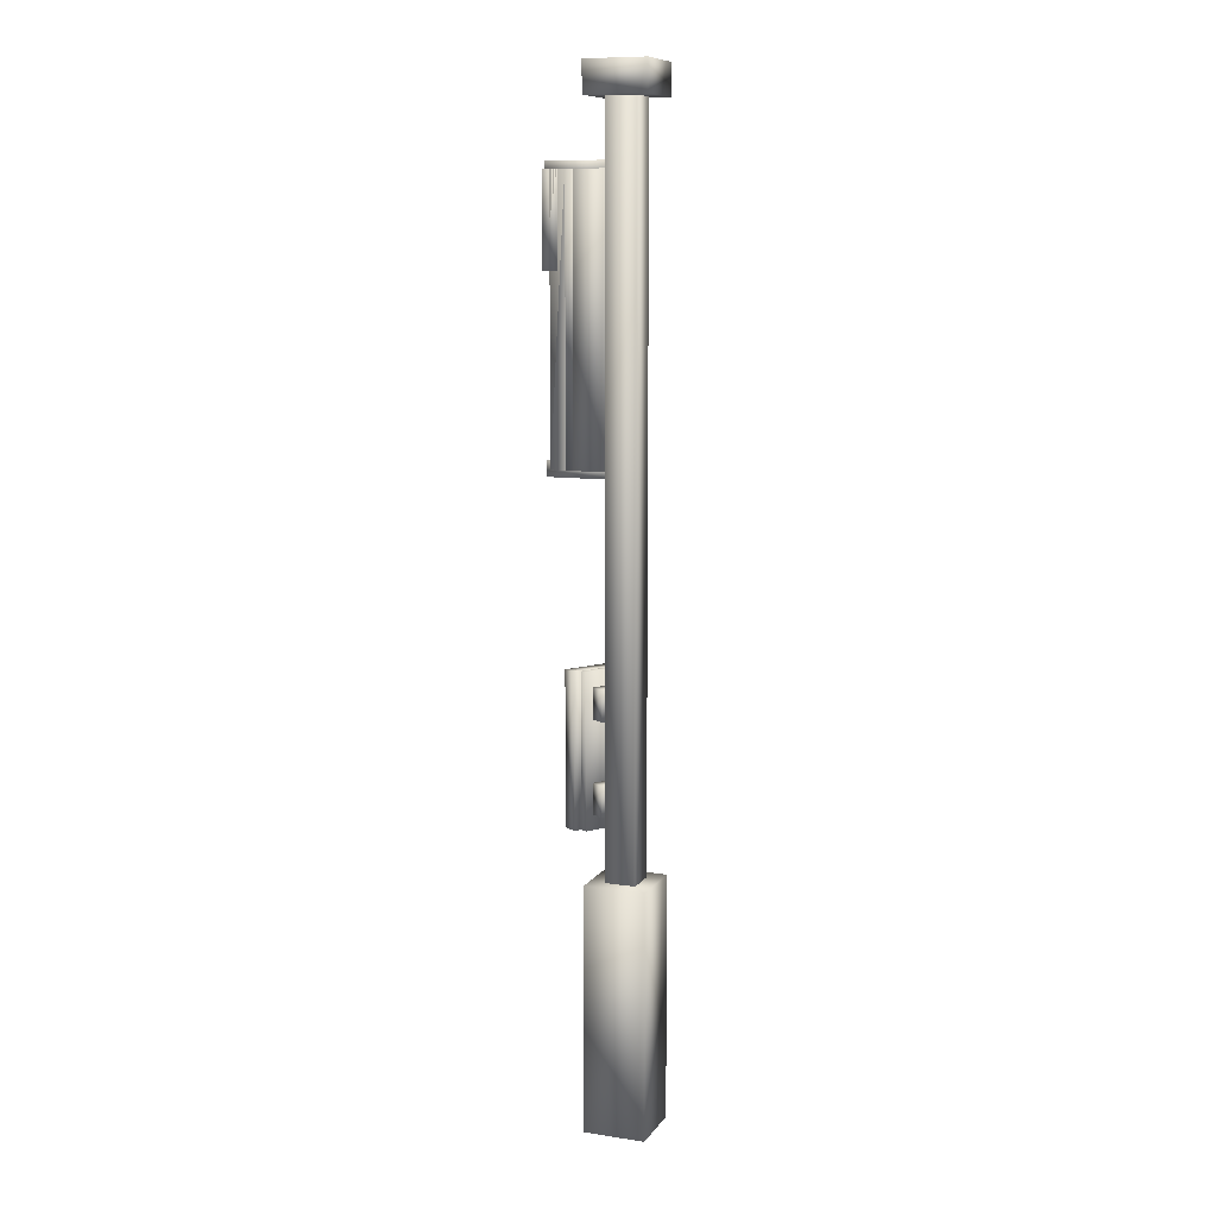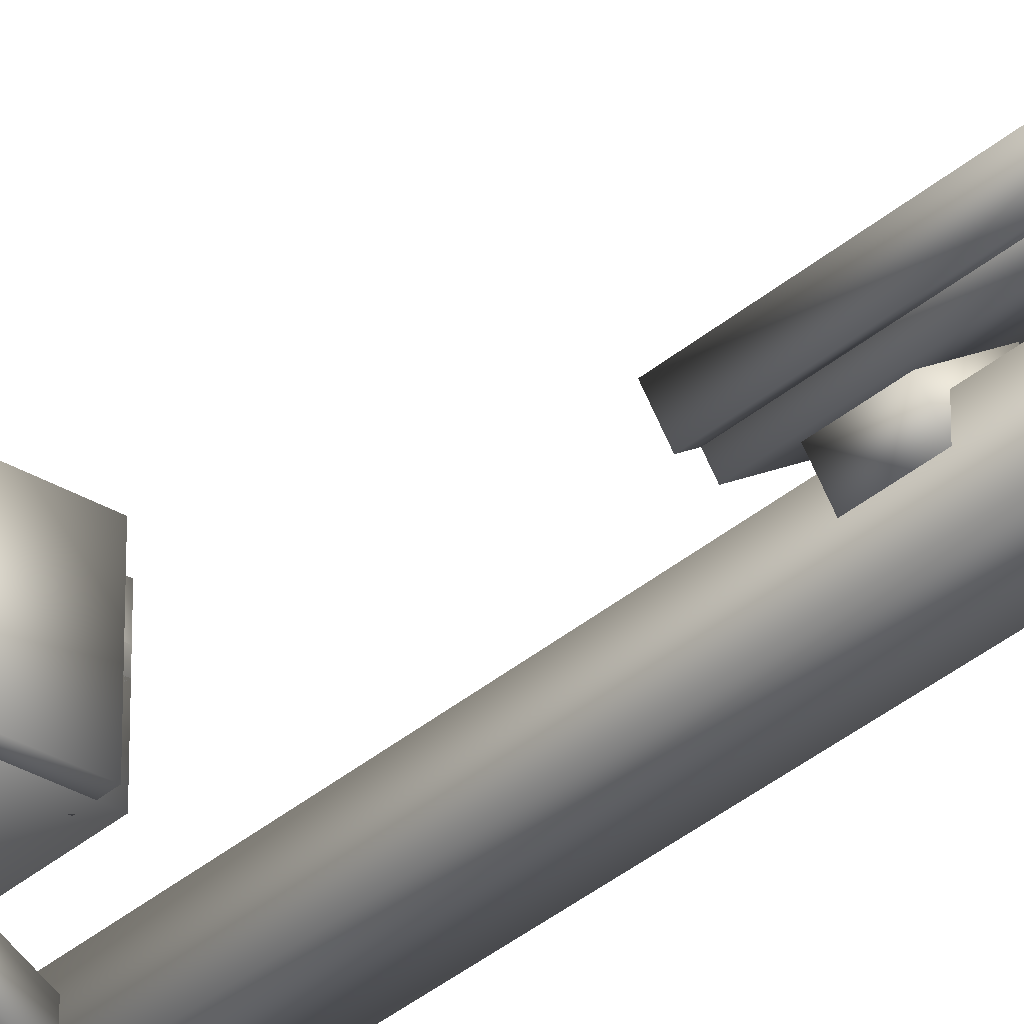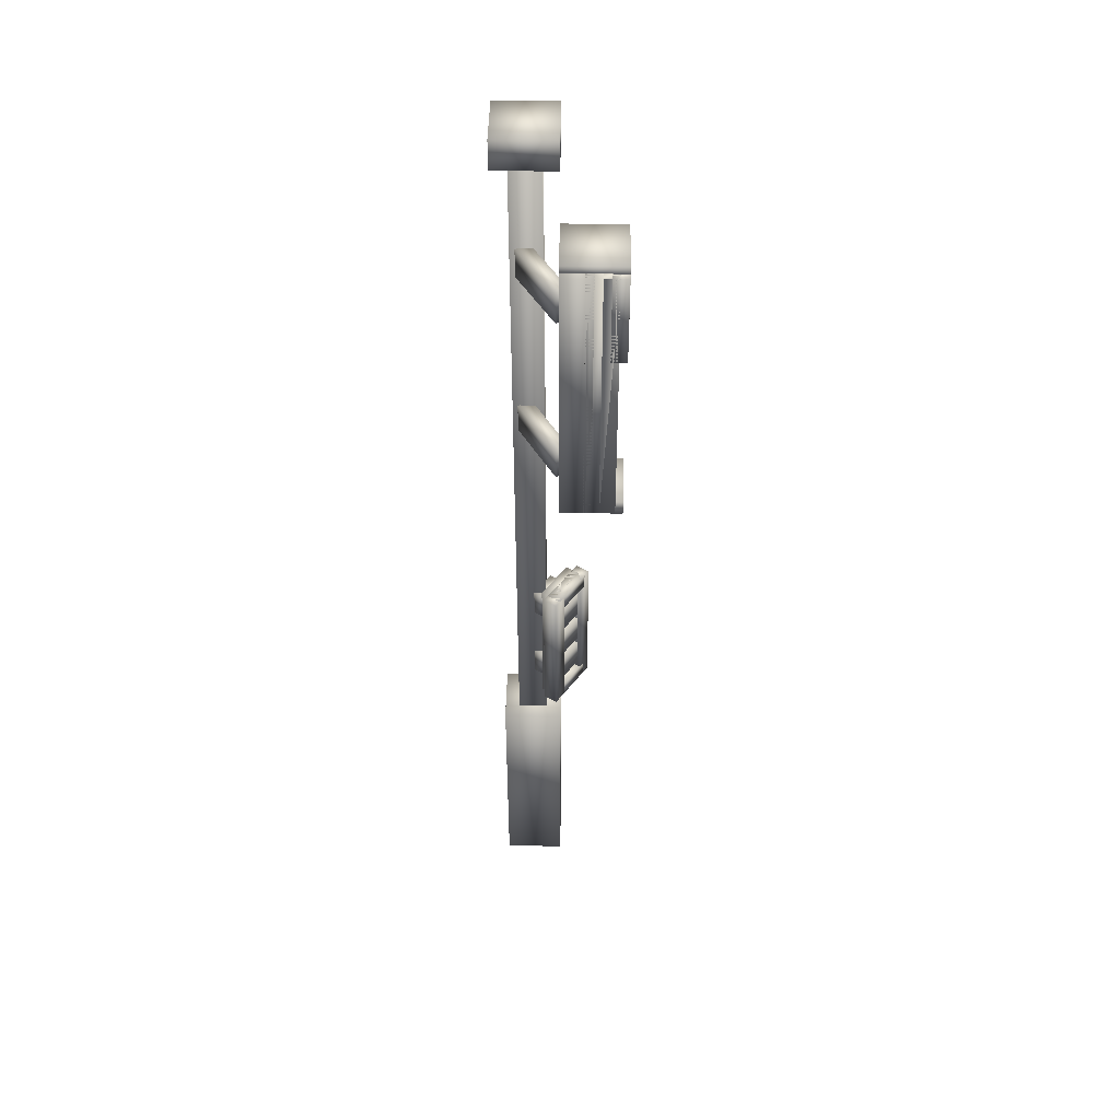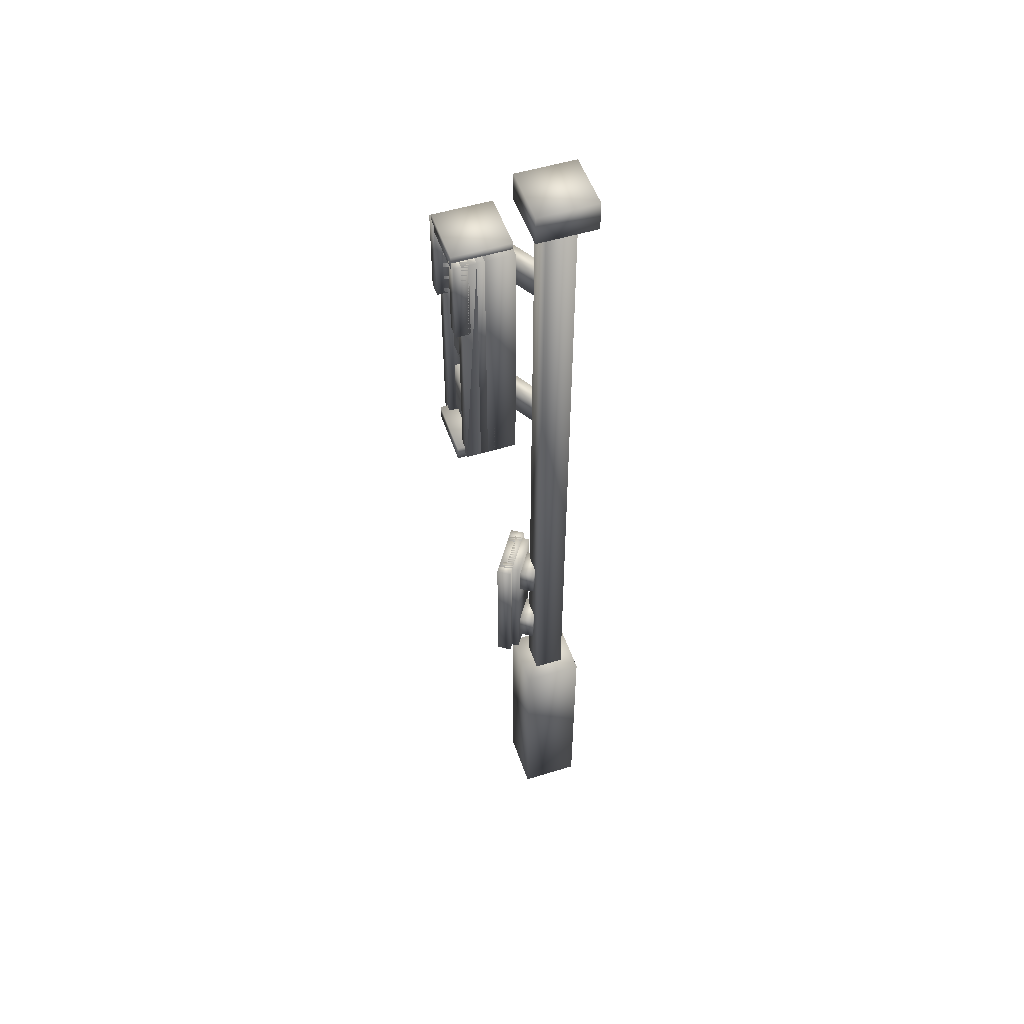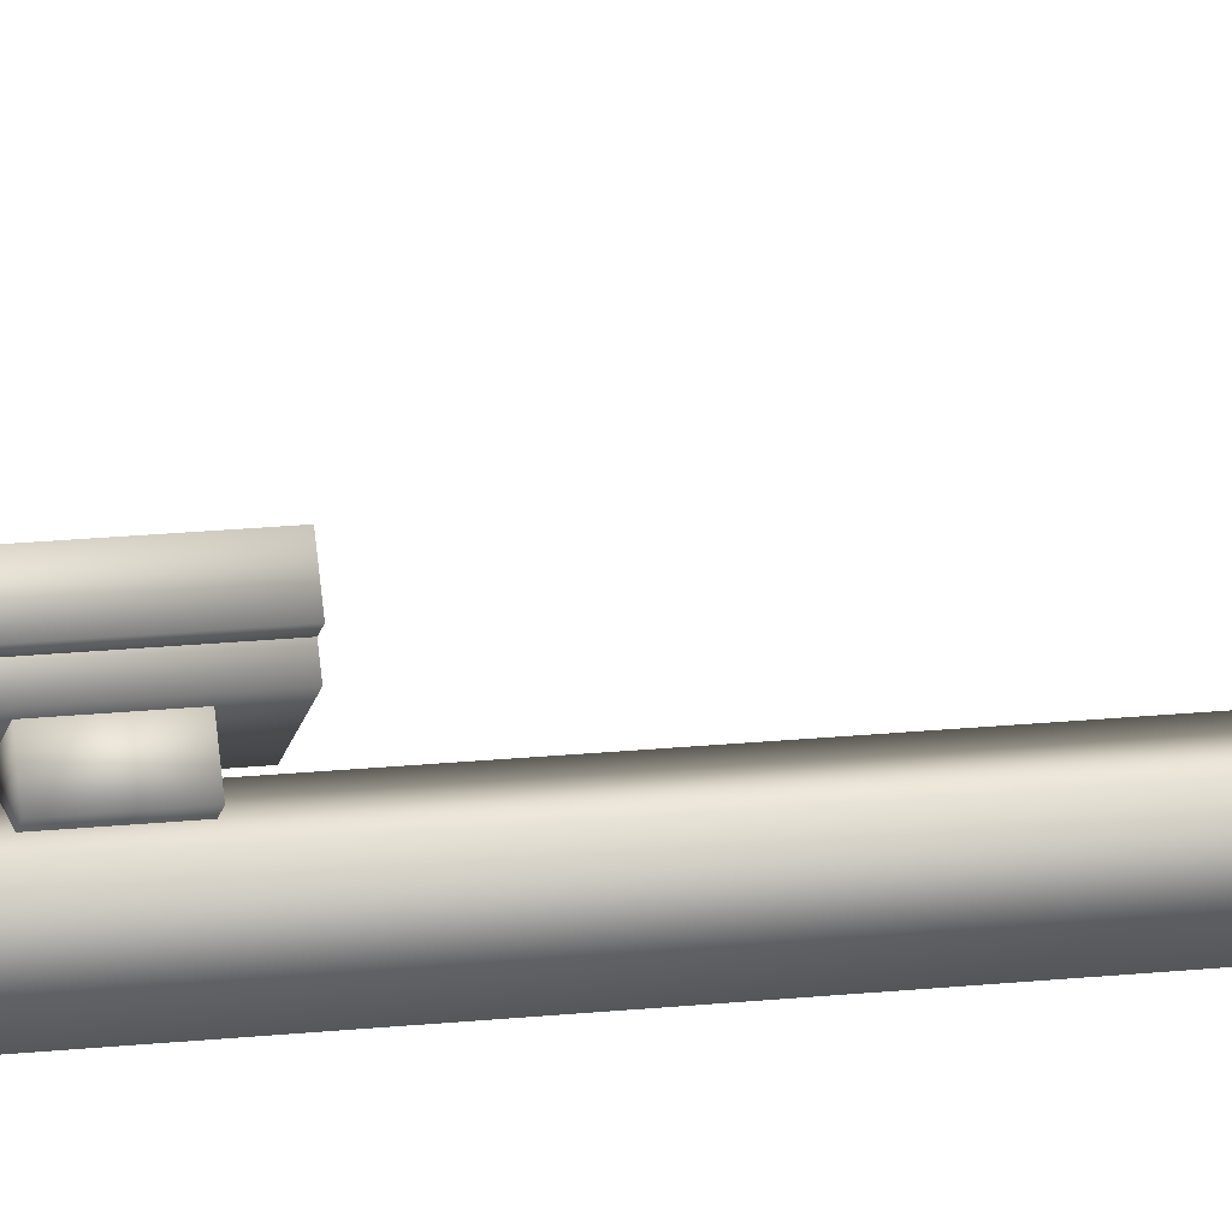
<metadata>
{"format":"obj","ext":"obj","renderer":"f3d","projection":"perspective","resolution":1024,"background":"white","views":[{"elev":10.2,"azim":111.0,"up":"+Y"},{"elev":-32.7,"azim":-39.6,"up":"+Z"},{"elev":45.4,"azim":-88.9,"up":"+Y"},{"elev":52.2,"azim":71.5,"up":"+Y"},{"elev":18.1,"azim":78.2,"up":"+Z"}]}
</metadata>
<code>
v  0.125 1 0.125
v  -0.125 0 0.125
v  0.125 0 0.125
v  -0.125 1 0.125
v  -0.125 1 -0.125
v  0.125 0 -0.125
v  -0.125 0 -0.125
v  0.125 1 -0.125
v  0.0625 4 0.0625
v  -0.0625 0.375 0.0625
v  0.0625 0.375 0.0625
v  -0.0625 4 0.0625
v  -0.0625 4 -0.0625
v  0.0625 0.375 -0.0625
v  -0.0625 0.375 -0.0625
v  0.0625 4 -0.0625
v  0.125 4.062 0.125
v  -0.125 3.938 0.125
v  0.125 3.938 0.125
v  -0.125 4.062 0.125
v  -0.125 4.062 -0.125
v  0.125 3.938 -0.125
v  -0.125 3.938 -0.125
v  0.125 4.062 -0.125
v  -0.0938 3.688 0.2813
v  -0.4063 2.562 0.2813
v  -0.0938 2.562 0.2813
v  -0.4063 3.688 0.2813
v  -0.4063 3.688 0.2188
v  -0.0938 2.562 0.2188
v  -0.4063 2.562 0.2188
v  -0.0938 3.688 0.2188
v  -0.3438 3.625 0.25
v  -0.1563 3.375 0.25
v  -0.3438 3.375 0.25
v  -0.1563 3.625 0.25
v  -0.1563 3.375 0.3125
v  -0.1563 3.625 0.3125
v  -0.3438 3.625 0.3125
v  -0.3438 3.375 0.3125
v  -0.3438 3.25 0.25
v  -0.1563 3 0.25
v  -0.3438 3 0.25
v  -0.1563 3.25 0.25
v  -0.1563 3 0.3125
v  -0.1563 3.25 0.3125
v  -0.3438 3.25 0.3125
v  -0.3438 3 0.3125
v  -0.3438 2.875 0.25
v  -0.1563 2.625 0.25
v  -0.3438 2.625 0.25
v  -0.1563 2.875 0.25
v  -0.1563 2.625 0.3125
v  -0.1563 2.875 0.3125
v  -0.3438 2.875 0.3125
v  -0.3438 2.625 0.3125
v  -0.3438 3.688 0.3438
v  -0.4063 2.562 0.3438
v  -0.3438 2.562 0.3438
v  -0.4063 3.688 0.3438
v  -0.3438 2.562 0.2813
v  -0.3438 3.688 0.2813
v  -0.0938 3.688 0.3438
v  -0.1563 2.562 0.3438
v  -0.0938 2.562 0.3438
v  -0.1563 3.688 0.3438
v  -0.1563 3.688 0.2813
v  -0.1563 2.562 0.2813
v  -0.125 3.719 0.375
v  -0.375 3.656 0.375
v  -0.125 3.656 0.375
v  -0.375 3.719 0.375
v  -0.375 3.719 0.125
v  -0.125 3.656 0.125
v  -0.375 3.656 0.125
v  -0.125 3.719 0.125
v  -0.125 2.594 0.375
v  -0.375 2.531 0.375
v  -0.125 2.531 0.375
v  -0.375 2.594 0.375
v  -0.375 2.594 0.125
v  -0.125 2.531 0.125
v  -0.375 2.531 0.125
v  -0.125 2.594 0.125
v  -0.0938 3.688 0.25
v  -0.4063 2.562 0.25
v  -0.0938 2.562 0.25
v  -0.4063 3.688 0.25
v  -0.4063 3.688 0.125
v  -0.0938 2.562 0.125
v  -0.4063 2.562 0.125
v  -0.0938 3.688 0.125
v  -0.3438 3.688 0.375
v  -0.4063 3.312 0.375
v  -0.3438 3.312 0.375
v  -0.4063 3.688 0.375
v  -0.4063 3.688 0.3125
v  -0.3438 3.312 0.3125
v  -0.4063 3.312 0.3125
v  -0.3438 3.688 0.3125
v  -0.0938 3.688 0.375
v  -0.1563 3.312 0.375
v  -0.0938 3.312 0.375
v  -0.1563 3.688 0.375
v  -0.1563 3.688 0.3125
v  -0.0938 3.312 0.3125
v  -0.1563 3.312 0.3125
v  -0.0938 3.688 0.3125
v  -0.0362 2.812 0.0124
v  -0.3079 2.688 0.1669
v  -0.0362 2.688 0.0124
v  -0.3079 2.812 0.1669
v  -0.3388 2.812 0.1126
v  -0.0671 2.688 -0.0419
v  -0.3388 2.688 0.1126
v  -0.0671 2.812 -0.0419
v  -0.0362 3.562 0.0124
v  -0.3079 3.438 0.1669
v  -0.0362 3.438 0.0124
v  -0.3079 3.562 0.1669
v  -0.3388 3.562 0.1126
v  -0.0671 3.438 -0.0419
v  -0.3388 3.438 0.1126
v  -0.0671 3.562 -0.0419
v  -0.0013 1.812 0.2026
v  -0.158 1.188 0.0997
v  -0.0013 1.188 0.2026
v  -0.158 1.812 0.0997
v  -0.1237 1.812 0.0474
v  0.033 1.188 0.1503
v  -0.1237 1.188 0.0474
v  0.033 1.812 0.1503
v  0.0077 1.812 0.2458
v  -0.0445 1.188 0.2115
v  0.0077 1.188 0.2458
v  -0.0445 1.812 0.2115
v  -0.0102 1.812 0.1593
v  0.042 1.188 0.1936
v  -0.0102 1.188 0.1593
v  0.042 1.812 0.1936
v  -0.149 1.812 0.143
v  -0.2013 1.188 0.1087
v  -0.149 1.188 0.143
v  -0.2013 1.812 0.1087
v  -0.167 1.812 0.0564
v  -0.1148 1.188 0.0907
v  -0.167 1.188 0.0564
v  -0.1148 1.812 0.0907
v  -0.0184 1.812 0.2287
v  -0.1752 1.75 0.1258
v  -0.0184 1.75 0.2287
v  -0.1752 1.812 0.1258
v  -0.1409 1.812 0.0736
v  0.0159 1.75 0.1764
v  -0.1409 1.75 0.0736
v  0.0159 1.812 0.1764
v  -0.0184 1.25 0.2287
v  -0.1752 1.188 0.1258
v  -0.0184 1.188 0.2287
v  -0.1752 1.25 0.1258
v  -0.1409 1.25 0.0736
v  0.0159 1.188 0.1764
v  -0.1409 1.188 0.0736
v  0.0159 1.25 0.1764
v  -0.1079 1.719 0.0803
v  -0.0034 1.594 0.1488
v  -0.1079 1.594 0.0803
v  -0.0034 1.719 0.1488
v  -0.0377 1.594 0.2011
v  -0.0377 1.719 0.2011
v  -0.1422 1.719 0.1325
v  -0.1422 1.594 0.1325
v  -0.1079 1.562 0.0803
v  -0.0034 1.438 0.1488
v  -0.1079 1.438 0.0803
v  -0.0034 1.562 0.1488
v  -0.0377 1.438 0.2011
v  -0.0377 1.562 0.2011
v  -0.1422 1.562 0.1325
v  -0.1422 1.438 0.1325
v  -0.1079 1.406 0.0803
v  -0.0034 1.281 0.1488
v  -0.1079 1.281 0.0803
v  -0.0034 1.406 0.1488
v  -0.0377 1.281 0.2011
v  -0.0377 1.406 0.2011
v  -0.1422 1.406 0.1325
v  -0.1422 1.281 0.1325
v  0.0069 1.75 0.1332
v  -0.0976 1.625 0.0646
v  0.0069 1.625 0.1332
v  -0.0976 1.75 0.0646
v  -0.0633 1.75 0.0123
v  0.0412 1.625 0.0809
v  -0.0633 1.625 0.0123
v  0.0412 1.75 0.0809
v  0.0069 1.375 0.1332
v  -0.0976 1.25 0.0646
v  0.0069 1.25 0.1332
v  -0.0976 1.375 0.0646
v  -0.0633 1.375 0.0123
v  0.0412 1.25 0.0809
v  -0.0633 1.25 0.0123
v  0.0412 1.375 0.0809
g default
f 1 2 3
f 1 4 2
f 5 6 7
f 5 8 6
f 8 3 6
f 8 1 3
f 3 7 6
f 3 2 7
f 4 7 2
f 4 5 7
f 8 4 1
f 8 5 4
f 9 10 11
f 9 12 10
f 13 14 15
f 13 16 14
f 16 11 14
f 16 9 11
f 11 15 14
f 11 10 15
f 12 15 10
f 12 13 15
f 16 12 9
f 16 13 12
f 17 18 19
f 17 20 18
f 21 22 23
f 21 24 22
f 24 19 22
f 24 17 19
f 19 23 22
f 19 18 23
f 20 23 18
f 20 21 23
f 24 20 17
f 24 21 20
f 25 26 27
f 25 28 26
f 29 30 31
f 29 32 30
f 32 27 30
f 32 25 27
f 27 31 30
f 27 26 31
f 28 31 26
f 28 29 31
f 32 28 25
f 32 29 28
f 33 34 35
f 33 36 34
f 36 37 34
f 36 38 37
f 39 35 40
f 39 33 35
f 41 42 43
f 41 44 42
f 44 45 42
f 44 46 45
f 47 43 48
f 47 41 43
f 49 50 51
f 49 52 50
f 52 53 50
f 52 54 53
f 55 51 56
f 55 49 51
f 57 58 59
f 57 60 58
f 28 61 26
f 28 62 61
f 62 59 61
f 62 57 59
f 59 26 61
f 59 58 26
f 60 26 58
f 60 28 26
f 62 60 57
f 62 28 60
f 63 64 65
f 63 66 64
f 67 27 68
f 67 25 27
f 25 65 27
f 25 63 65
f 65 68 27
f 65 64 68
f 66 68 64
f 66 67 68
f 25 66 63
f 25 67 66
f 69 70 71
f 69 72 70
f 73 74 75
f 73 76 74
f 76 71 74
f 76 69 71
f 71 75 74
f 71 70 75
f 72 75 70
f 72 73 75
f 76 72 69
f 76 73 72
f 77 78 79
f 77 80 78
f 81 82 83
f 81 84 82
f 84 79 82
f 84 77 79
f 79 83 82
f 79 78 83
f 80 83 78
f 80 81 83
f 84 80 77
f 84 81 80
f 85 86 87
f 85 88 86
f 89 90 91
f 89 92 90
f 92 87 90
f 92 85 87
f 87 91 90
f 87 86 91
f 88 91 86
f 88 89 91
f 92 88 85
f 92 89 88
f 93 94 95
f 93 96 94
f 97 98 99
f 97 100 98
f 100 95 98
f 100 93 95
f 95 99 98
f 95 94 99
f 96 99 94
f 96 97 99
f 100 96 93
f 100 97 96
f 101 102 103
f 101 104 102
f 105 106 107
f 105 108 106
f 108 103 106
f 108 101 103
f 103 107 106
f 103 102 107
f 104 107 102
f 104 105 107
f 108 104 101
f 108 105 104
f 109 110 111
f 109 112 110
f 113 114 115
f 113 116 114
f 116 111 114
f 116 109 111
f 111 115 114
f 111 110 115
f 112 115 110
f 112 113 115
f 116 112 109
f 116 113 112
f 117 118 119
f 117 120 118
f 121 122 123
f 121 124 122
f 124 119 122
f 124 117 119
f 119 123 122
f 119 118 123
f 120 123 118
f 120 121 123
f 124 120 117
f 124 121 120
f 125 126 127
f 125 128 126
f 129 130 131
f 129 132 130
f 132 127 130
f 132 125 127
f 127 131 130
f 127 126 131
f 128 131 126
f 128 129 131
f 132 128 125
f 132 129 128
f 133 134 135
f 133 136 134
f 137 138 139
f 137 140 138
f 140 135 138
f 140 133 135
f 135 139 138
f 135 134 139
f 136 139 134
f 136 137 139
f 140 136 133
f 140 137 136
f 141 142 143
f 141 144 142
f 145 146 147
f 145 148 146
f 148 143 146
f 148 141 143
f 143 147 146
f 143 142 147
f 144 147 142
f 144 145 147
f 148 144 141
f 148 145 144
f 149 150 151
f 149 152 150
f 153 154 155
f 153 156 154
f 156 151 154
f 156 149 151
f 151 155 154
f 151 150 155
f 152 155 150
f 152 153 155
f 156 152 149
f 156 153 152
f 157 158 159
f 157 160 158
f 161 162 163
f 161 164 162
f 164 159 162
f 164 157 159
f 159 163 162
f 159 158 163
f 160 163 158
f 160 161 163
f 164 160 157
f 164 161 160
f 165 166 167
f 165 168 166
f 168 169 166
f 168 170 169
f 171 167 172
f 171 165 167
f 173 174 175
f 173 176 174
f 176 177 174
f 176 178 177
f 179 175 180
f 179 173 175
f 181 182 183
f 181 184 182
f 184 185 182
f 184 186 185
f 187 183 188
f 187 181 183
f 189 190 191
f 189 192 190
f 193 194 195
f 193 196 194
f 196 191 194
f 196 189 191
f 191 195 194
f 191 190 195
f 192 195 190
f 192 193 195
f 196 192 189
f 196 193 192
f 197 198 199
f 197 200 198
f 201 202 203
f 201 204 202
f 204 199 202
f 204 197 199
f 199 203 202
f 199 198 203
f 200 203 198
f 200 201 203
f 204 200 197
f 204 201 200
v  -0.1563 3.625 0.3125
v  -0.3438 3.375 0.3125
v  -0.1563 3.375 0.3125
v  -0.3438 3.625 0.3125
v  -0.3438 3.375 0.25
v  -0.1563 3.375 0.25
v  -0.1563 3.625 0.25
v  -0.3438 3.625 0.25
v  -0.1563 3.25 0.3125
v  -0.3438 3 0.3125
v  -0.1563 3 0.3125
v  -0.3438 3.25 0.3125
v  -0.3438 3 0.25
v  -0.1563 3 0.25
v  -0.1563 3.25 0.25
v  -0.3438 3.25 0.25
v  -0.1563 2.875 0.3125
v  -0.3438 2.625 0.3125
v  -0.1563 2.625 0.3125
v  -0.3438 2.875 0.3125
v  -0.3438 2.625 0.25
v  -0.1563 2.625 0.25
v  -0.1563 2.875 0.25
v  -0.3438 2.875 0.25
v  -0.0377 1.719 0.2011
v  -0.1422 1.594 0.1325
v  -0.0377 1.594 0.2011
v  -0.1422 1.719 0.1325
v  -0.1079 1.594 0.0803
v  -0.0034 1.594 0.1488
v  -0.0034 1.719 0.1488
v  -0.1079 1.719 0.0803
v  -0.0377 1.562 0.2011
v  -0.1422 1.438 0.1325
v  -0.0377 1.438 0.2011
v  -0.1422 1.562 0.1325
v  -0.1079 1.438 0.0803
v  -0.0034 1.438 0.1488
v  -0.0034 1.562 0.1488
v  -0.1079 1.562 0.0803
v  -0.0377 1.406 0.2011
v  -0.1422 1.281 0.1325
v  -0.0377 1.281 0.2011
v  -0.1422 1.406 0.1325
v  -0.1079 1.281 0.0803
v  -0.0034 1.281 0.1488
v  -0.0034 1.406 0.1488
v  -0.1079 1.406 0.0803
g lights
f 205 206 207
f 205 208 206
f 207 209 210
f 207 206 209
f 211 208 205
f 211 212 208
f 213 214 215
f 213 216 214
f 215 217 218
f 215 214 217
f 219 216 213
f 219 220 216
f 221 222 223
f 221 224 222
f 223 225 226
f 223 222 225
f 227 224 221
f 227 228 224
f 229 230 231
f 229 232 230
f 231 233 234
f 231 230 233
f 235 232 229
f 235 236 232
f 237 238 239
f 237 240 238
f 239 241 242
f 239 238 241
f 243 240 237
f 243 244 240
f 245 246 247
f 245 248 246
f 247 249 250
f 247 246 249
f 251 248 245
f 251 252 248

</code>
